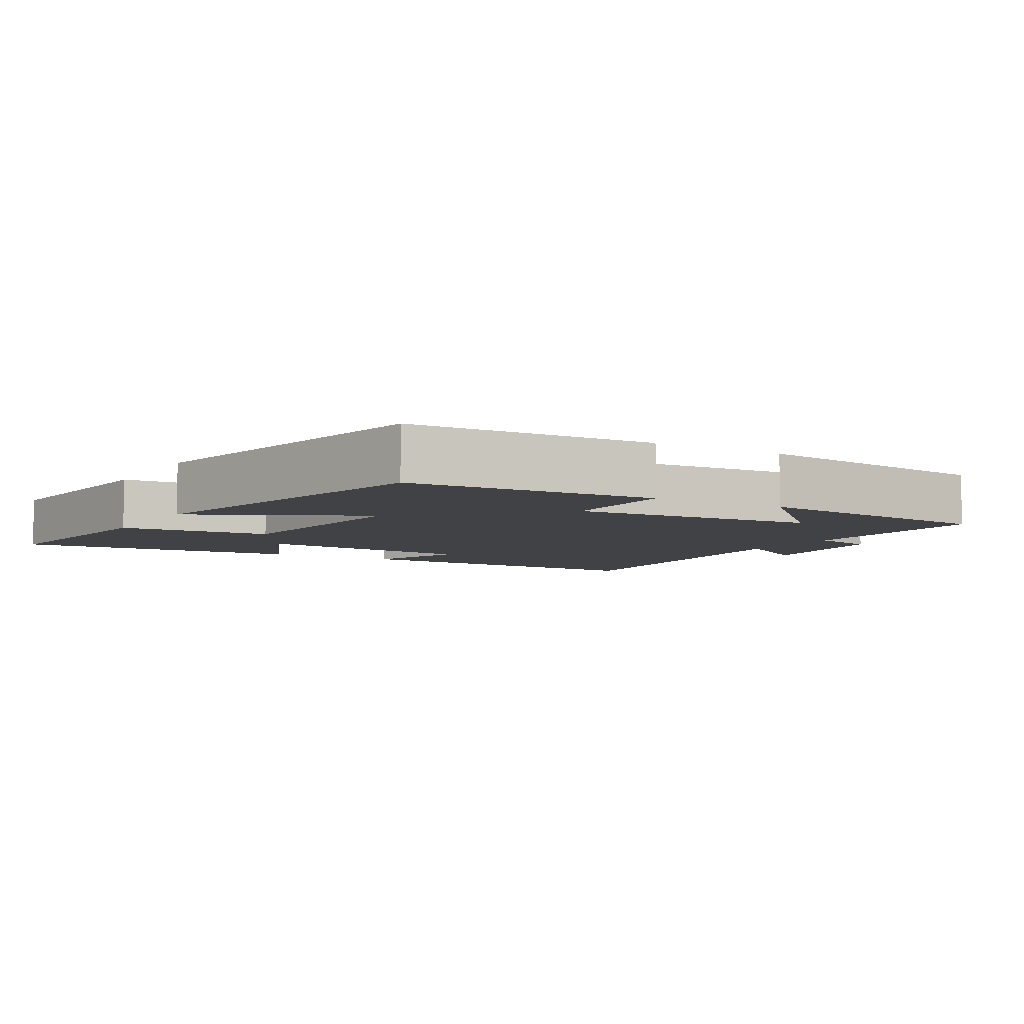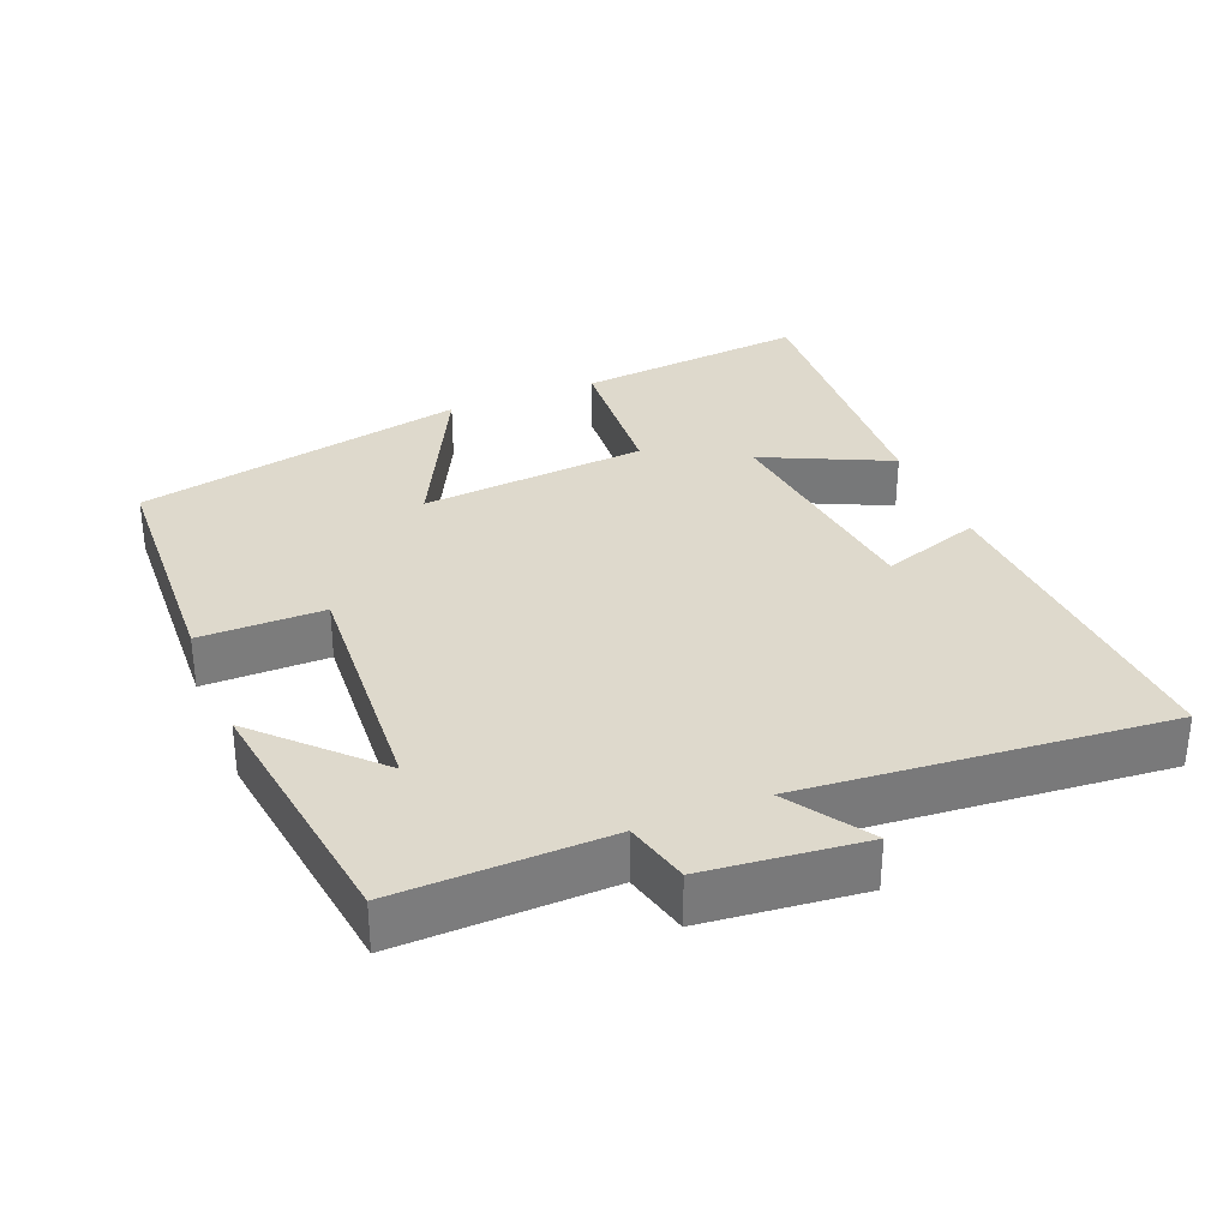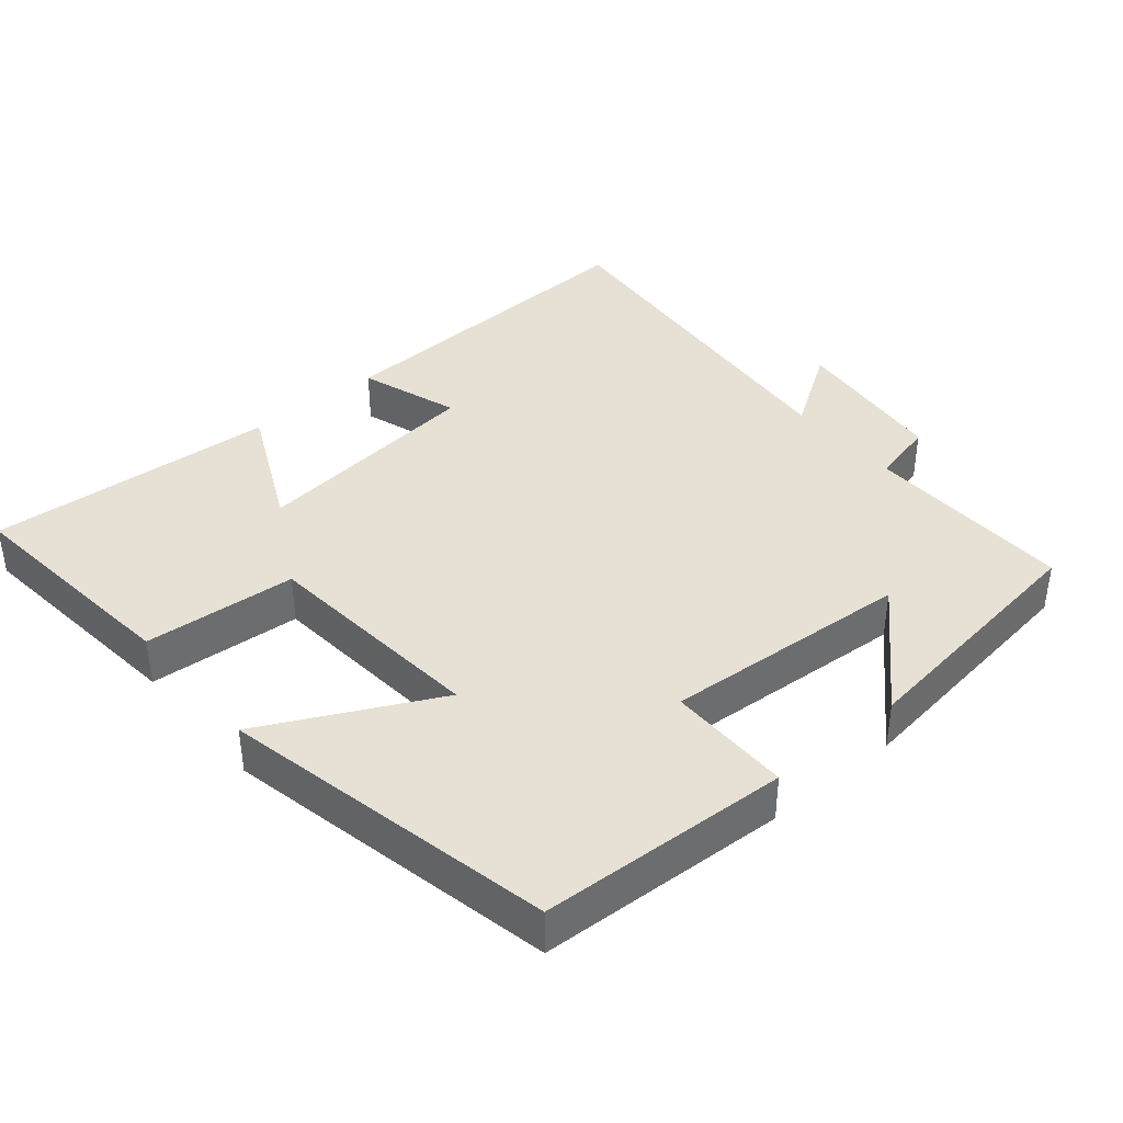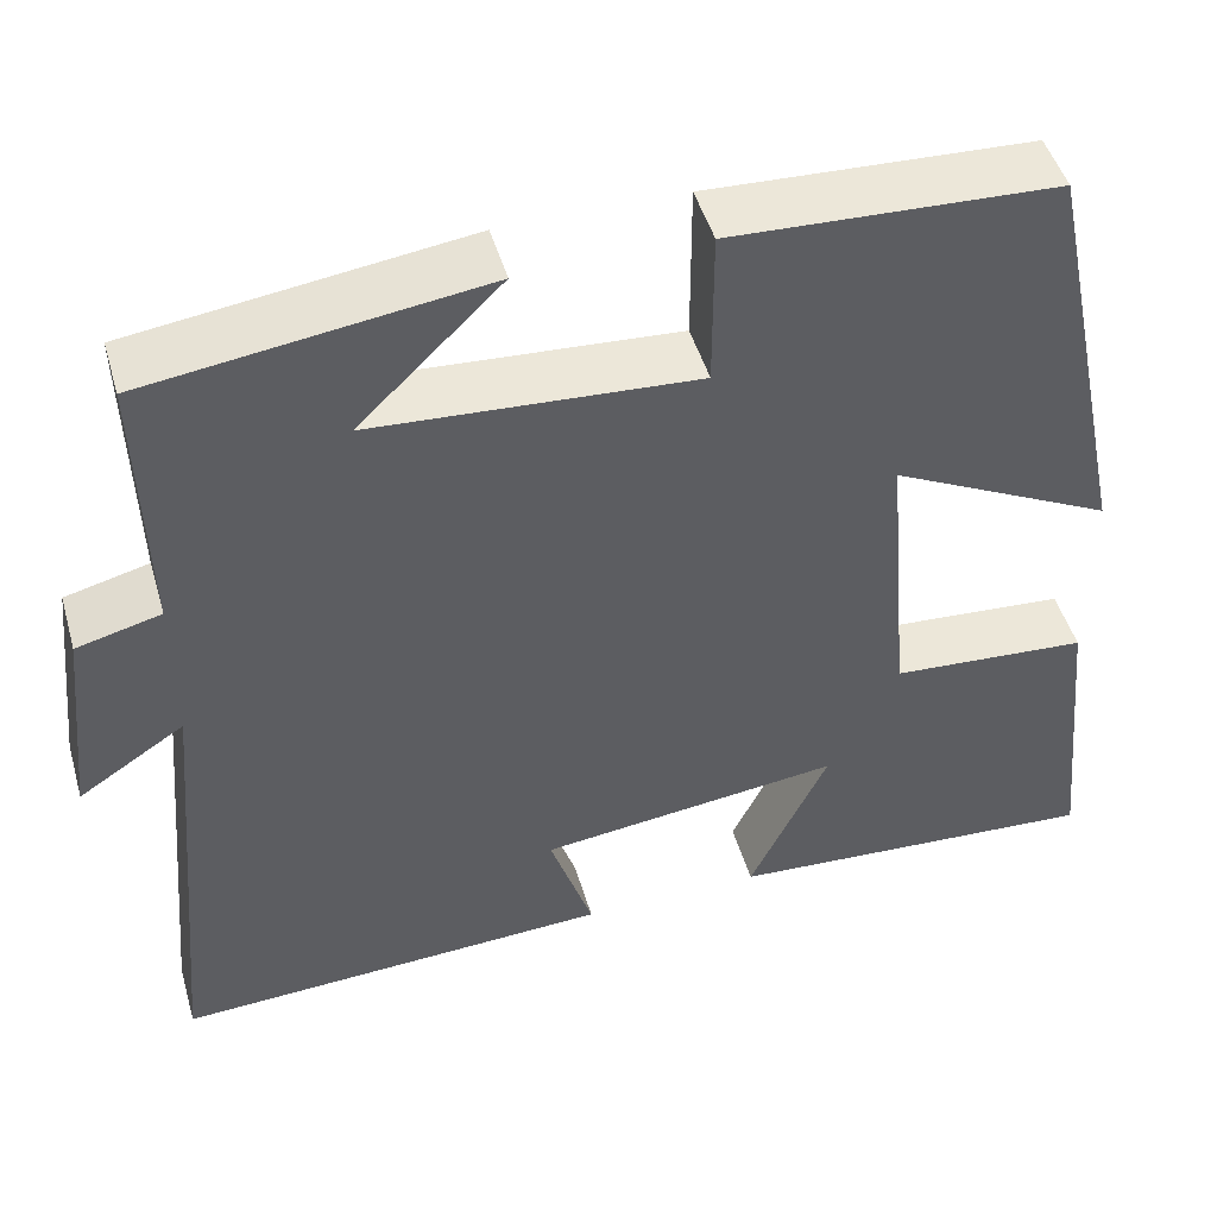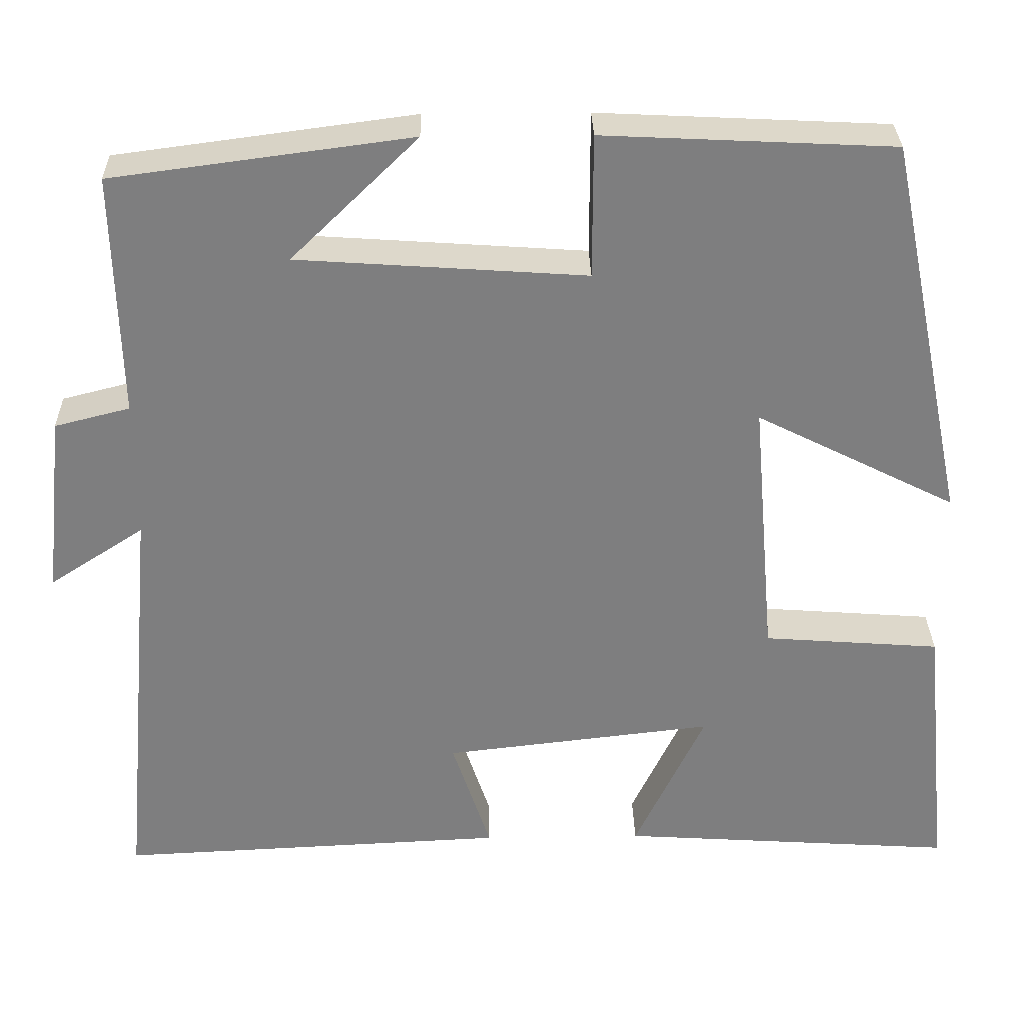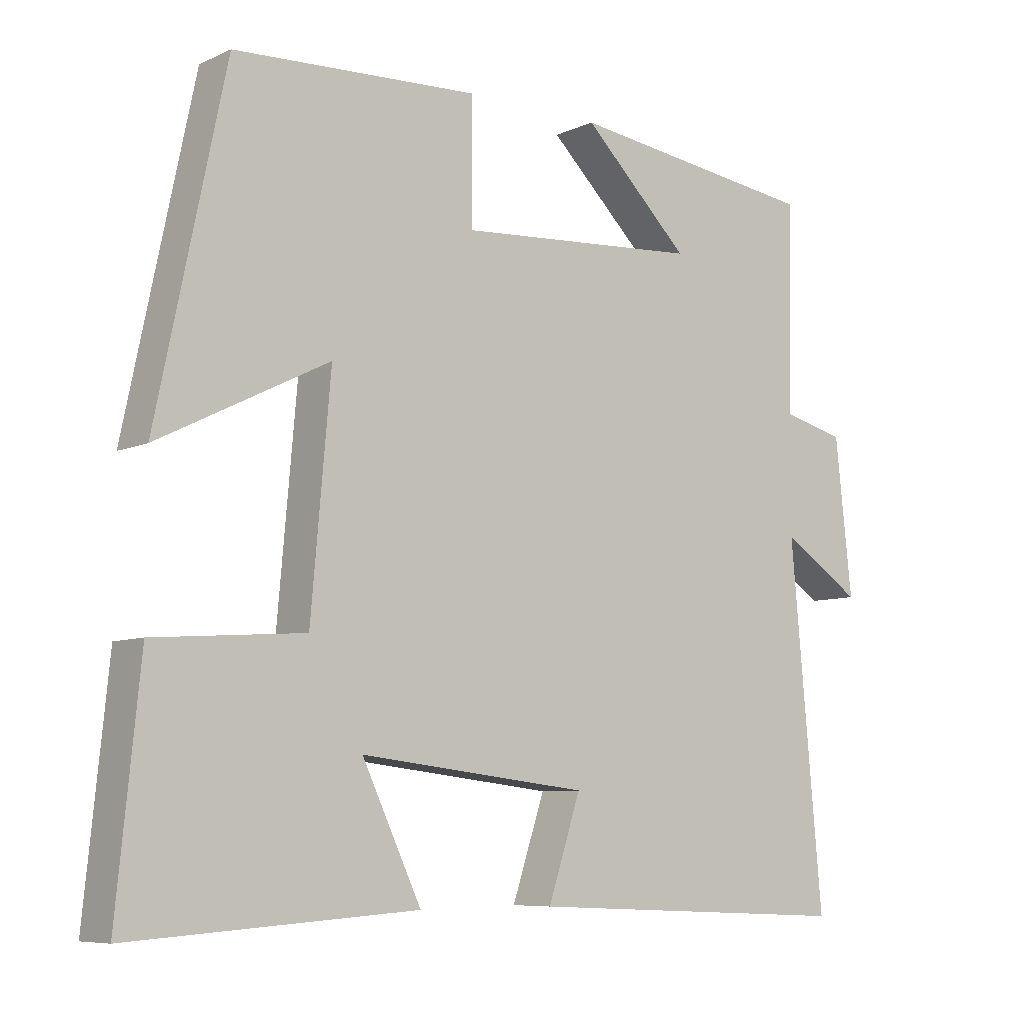
<metadata>
{"format":"obj","ext":"obj","renderer":"f3d","projection":"perspective","resolution":1024,"background":"white","views":[{"elev":-6.1,"azim":-30.4,"up":"+Y"},{"elev":32.2,"azim":67.7,"up":"+Y"},{"elev":39.2,"azim":-40.1,"up":"+Y"},{"elev":47.9,"azim":163.9,"up":"+Z"},{"elev":30.6,"azim":178.8,"up":"+Z"},{"elev":-7.6,"azim":-38.8,"up":"+Z"}]}
</metadata>
<code>
v 0.546 0.07 -0.522
v 0.072 0.07 -0.5
v 0.119 0.07 -0.359
v -0.209 0.07 -0.321
v -0.124 0.07 -0.5
v -0.533 0.07 -0.527
v -0.5 0.07 -0.2
v -0.285 0.07 -0.184
v -0.257 0.07 0.136
v -0.5 0.07 0.014
v -0.402 0.07 0.483
v -0.051 0.07 0.5
v -0.051 0.07 0.326
v 0.299 0.07 0.35
v 0.145 0.07 0.5
v 0.507 0.07 0.452
v 0.5 0.07 0.157
v 0.591 0.07 0.134
v 0.615 0.07 -0.088
v 0.5 0.07 -0.013
v 0.546 0 -0.522
v 0.072 0 -0.5
v 0.119 0 -0.359
v -0.209 0 -0.321
v -0.124 0 -0.5
v -0.533 0 -0.527
v -0.5 0 -0.2
v -0.285 0 -0.184
v -0.257 0 0.136
v -0.5 0 0.014
v -0.402 0 0.483
v -0.051 0 0.5
v -0.051 0 0.326
v 0.299 0 0.35
v 0.145 0 0.5
v 0.507 0 0.452
v 0.5 0 0.157
v 0.591 0 0.134
v 0.615 0 -0.088
v 0.5 0 -0.013
f 17 18 19 20
f 14 15 16 17
f 13 14 17 20
f 11 12 13
f 10 11 13
f 9 10 13
f 13 20 1
f 9 13 1
f 8 9 1
f 6 7 8
f 5 6 8
f 4 5 8
f 3 4 8
f 1 2 3
f 1 3 8
f 40 39 38 37
f 37 36 35 34
f 40 37 34 33
f 33 32 31
f 33 31 30
f 33 30 29
f 21 40 33
f 21 33 29
f 21 29 28
f 28 27 26
f 28 26 25
f 28 25 24
f 28 24 23
f 23 22 21
f 28 23 21
f 1 21 22 2
f 2 22 23 3
f 3 23 24 4
f 4 24 25 5
f 5 25 26 6
f 6 26 27 7
f 7 27 28 8
f 8 28 29 9
f 9 29 30 10
f 10 30 31 11
f 11 31 32 12
f 12 32 33 13
f 13 33 34 14
f 14 34 35 15
f 15 35 36 16
f 16 36 37 17
f 17 37 38 18
f 18 38 39 19
f 19 39 40 20
f 20 40 21 1

</code>
